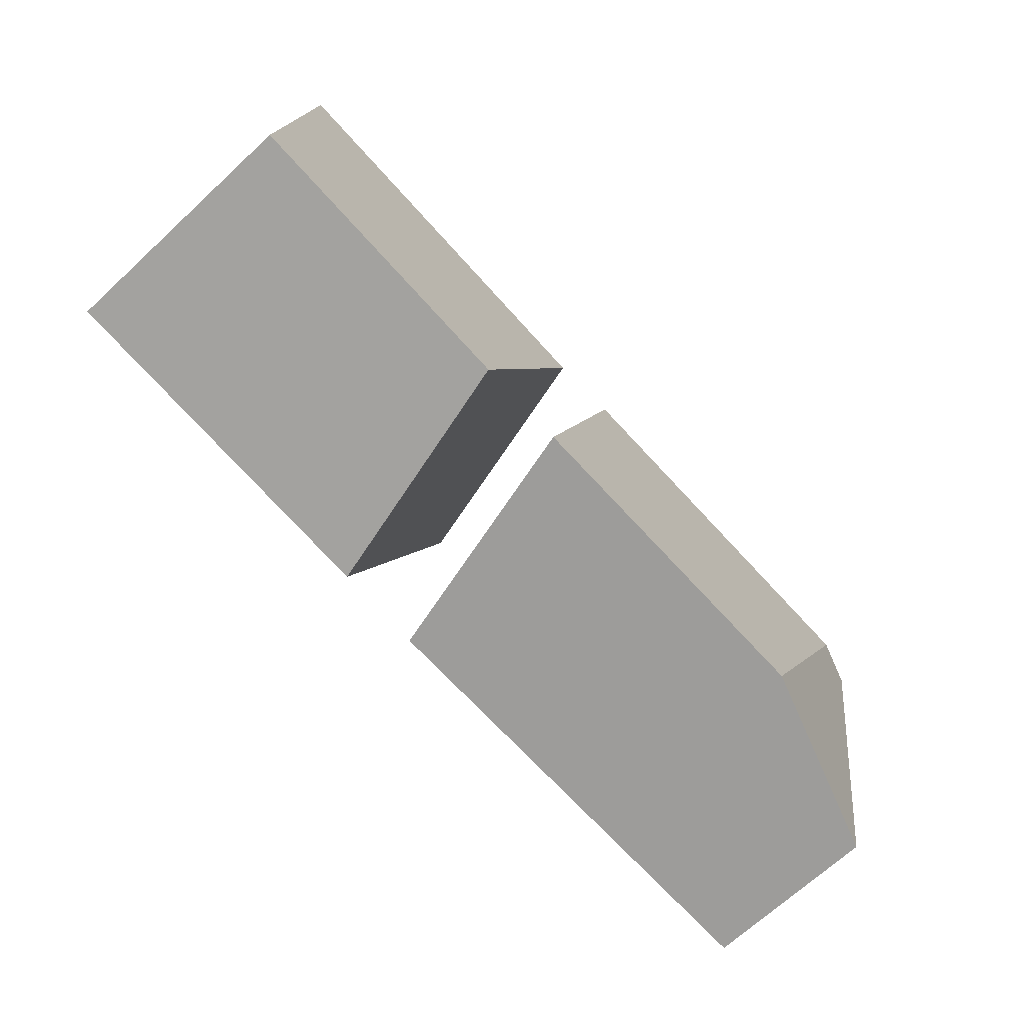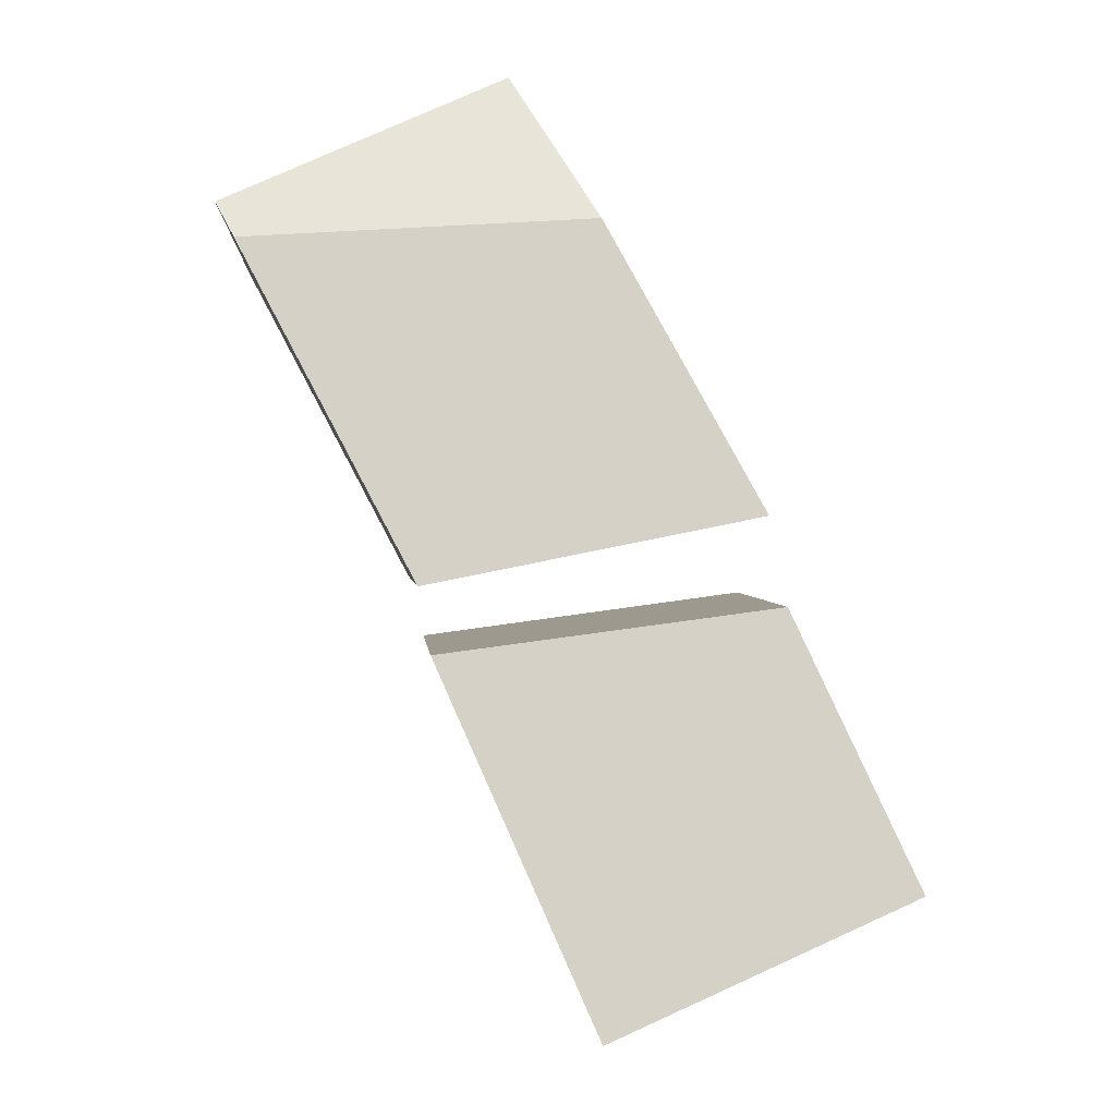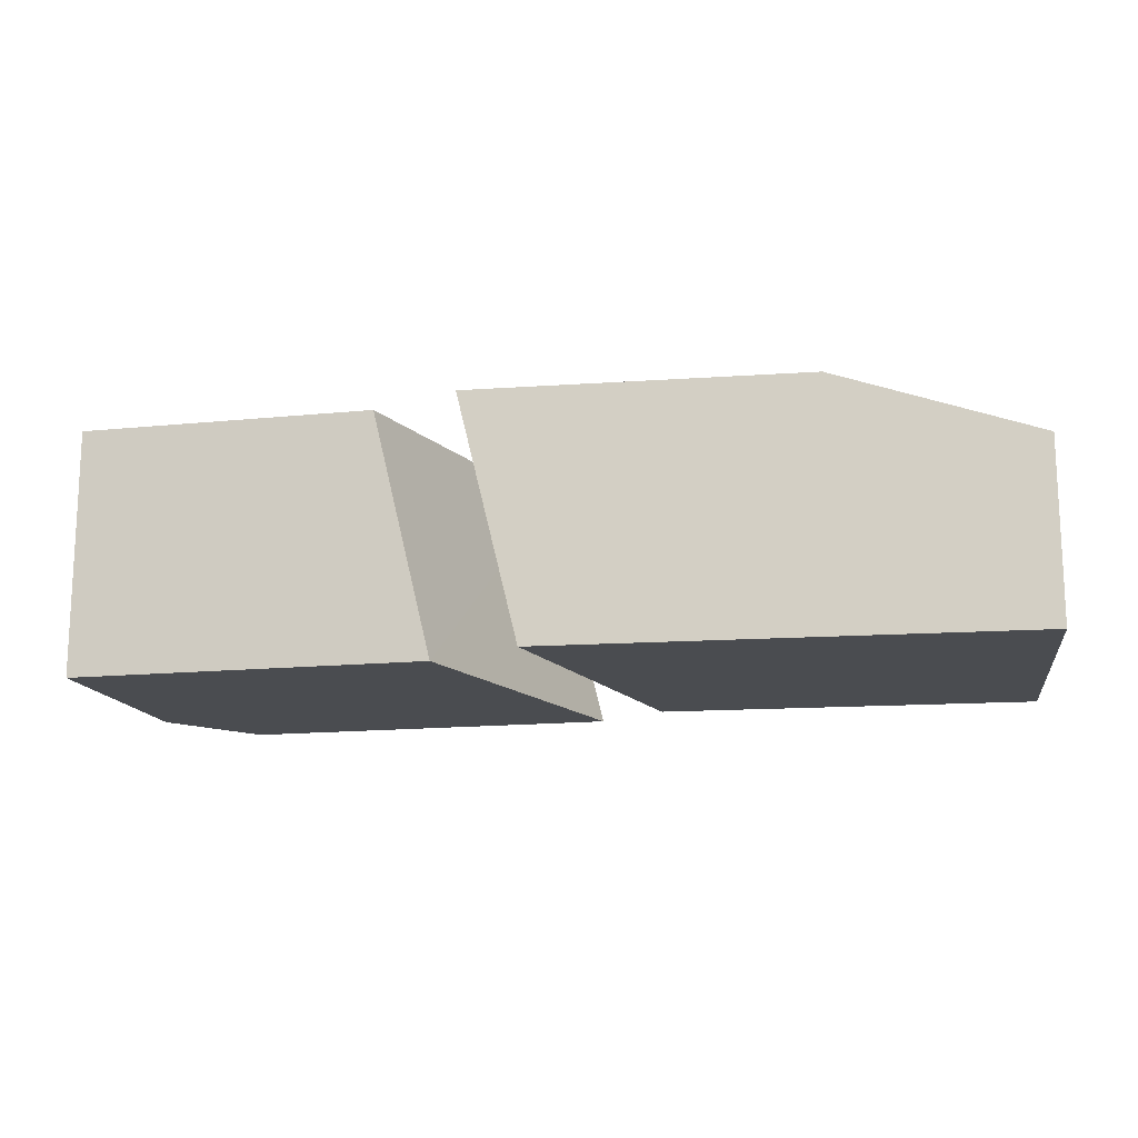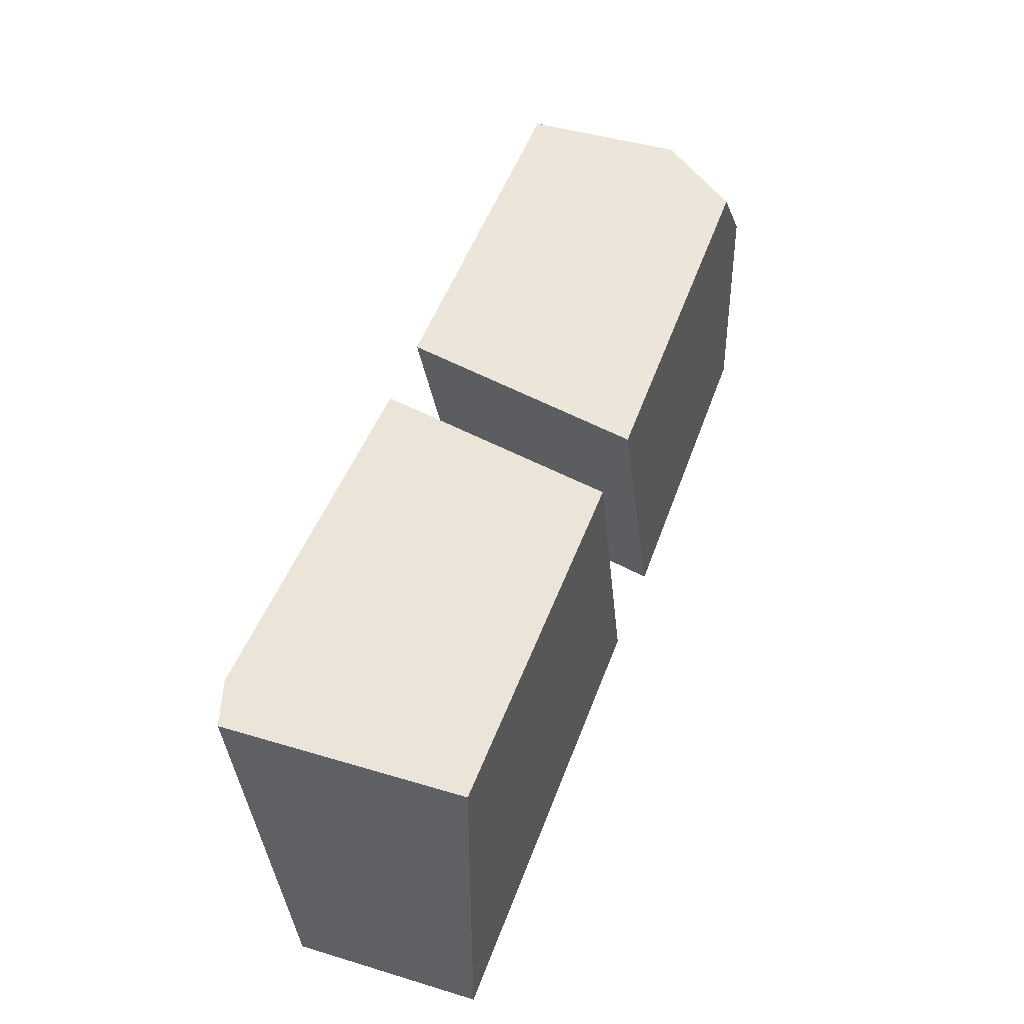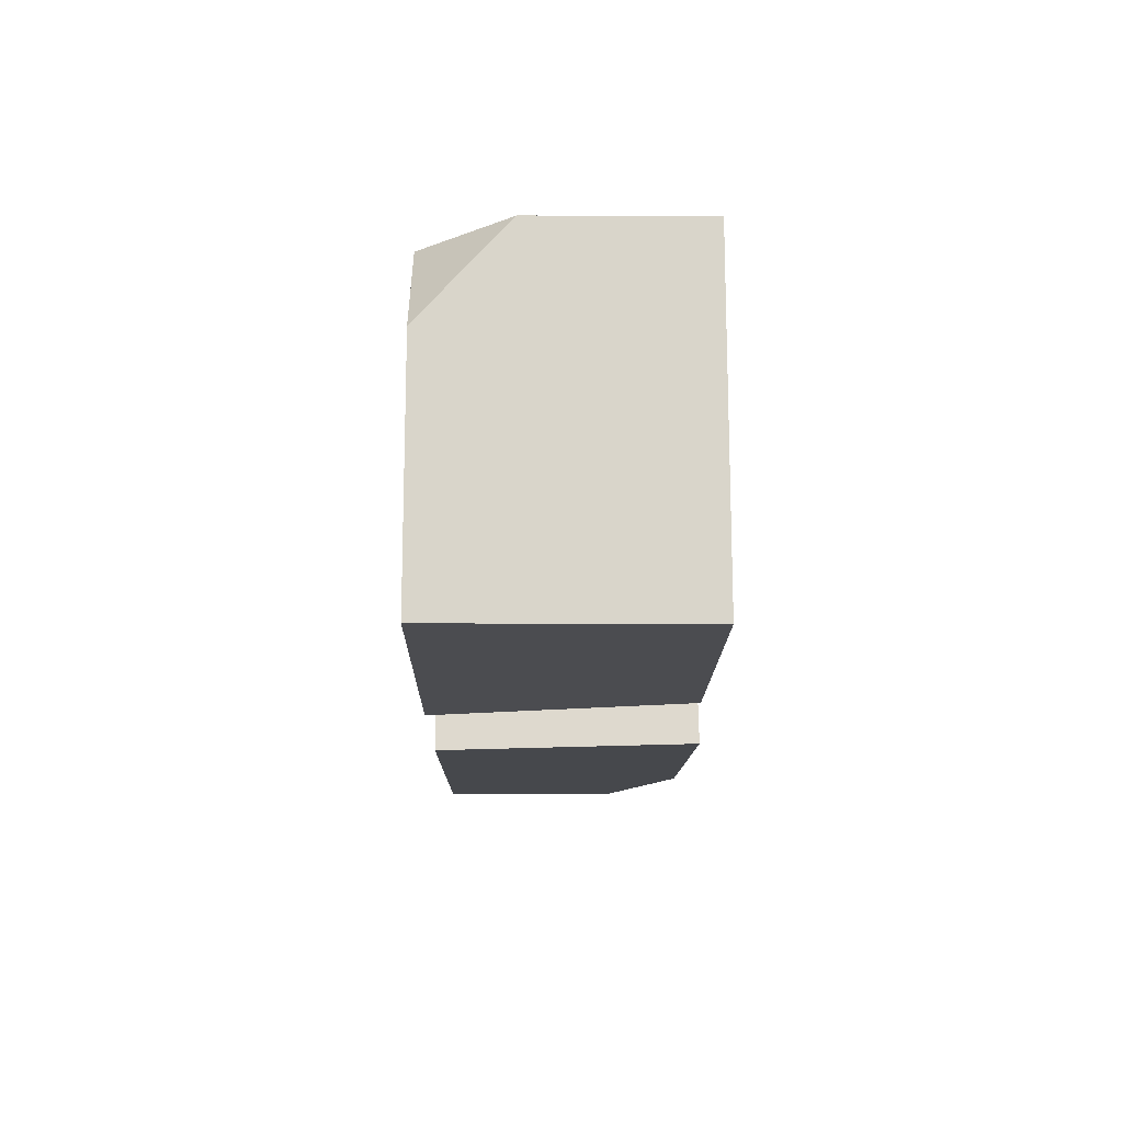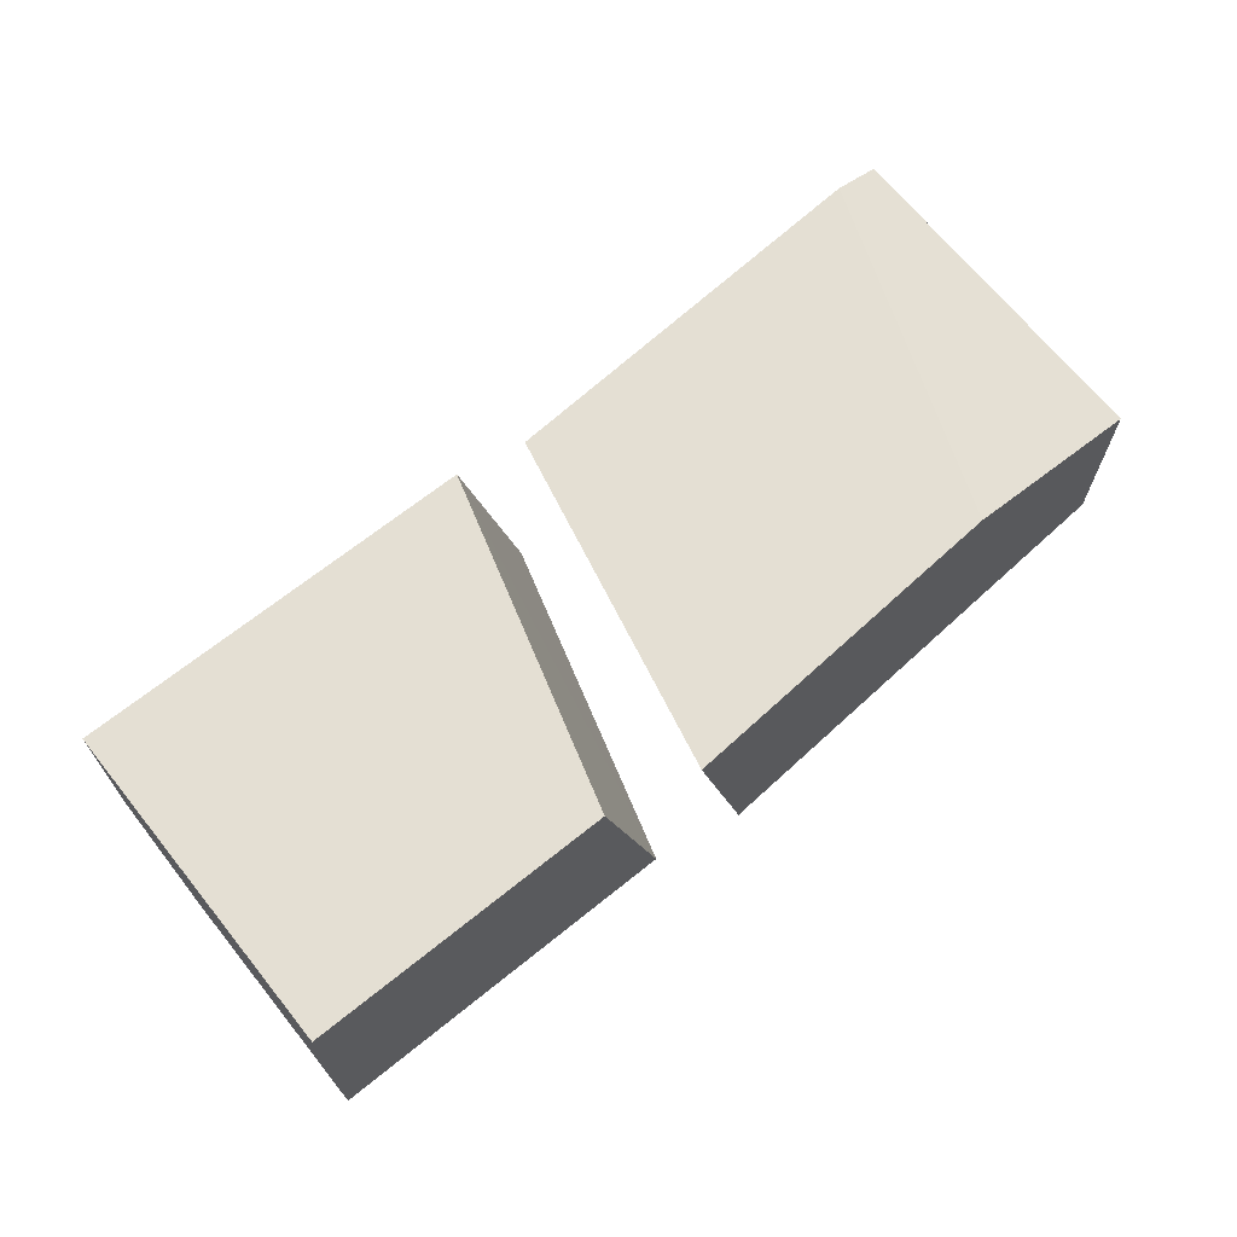
<metadata>
{"format":"obj","ext":"obj","renderer":"f3d","projection":"perspective","resolution":1024,"background":"white","views":[{"elev":-70.1,"azim":132.6,"up":"+Z"},{"elev":79.6,"azim":62.0,"up":"+Y"},{"elev":-14.9,"azim":-171.6,"up":"+Y"},{"elev":45.4,"azim":-70.9,"up":"+Z"},{"elev":-11.5,"azim":89.1,"up":"+Z"},{"elev":66.8,"azim":137.2,"up":"+Y"}]}
</metadata>
<code>
g Brick_crk_04
v 0.04438 0.08757 -0.05243
v 0.1282 0.08757 0.05333
v 0.1348 0.01256 -0.04645
v 0.1348 0.08757 -0.04645
v 0.1282 0.03818 0.05333
v 0.1301 0.01256 0.02511
v 0.1067 0.01256 0.05191
v 0.008339 0.08757 0.04541
v 0.02611 0.01256 -0.05363
v -0.009719 0.01256 0.04422
v -0.1459 0.01426 0.03949
v -0.1459 0.01426 -0.06051
v 0.01849 0.08926 -0.06051
v -0.1459 0.08432 0.03949
v -0.1459 0.06879 -0.06051
v -0.08467 0.08926 -0.06051
v -0.1311 0.08926 0.03949
v -0.01102 0.08926 0.03949
v 0.000186 0.01426 -0.06051
v -0.02912 0.01426 0.03949
f 5 7 6
f 3 1 4
f 7 8 10
f 6 4 2
f 1 2 4
f 2 5 6
f 5 2 7
f 9 7 10
f 9 3 6
f 9 8 1
f 17 14 11
f 15 16 12
f 19 16 13
f 17 20 18
f 16 18 13
f 20 12 19
f 15 17 16
f 11 15 12
f 18 19 13
f 3 9 1
f 7 2 8
f 6 3 4
f 1 8 2
f 9 6 7
f 9 10 8
f 19 12 16
f 17 11 20
f 16 17 18
f 20 11 12
f 15 14 17
f 11 14 15
f 18 20 19

</code>
